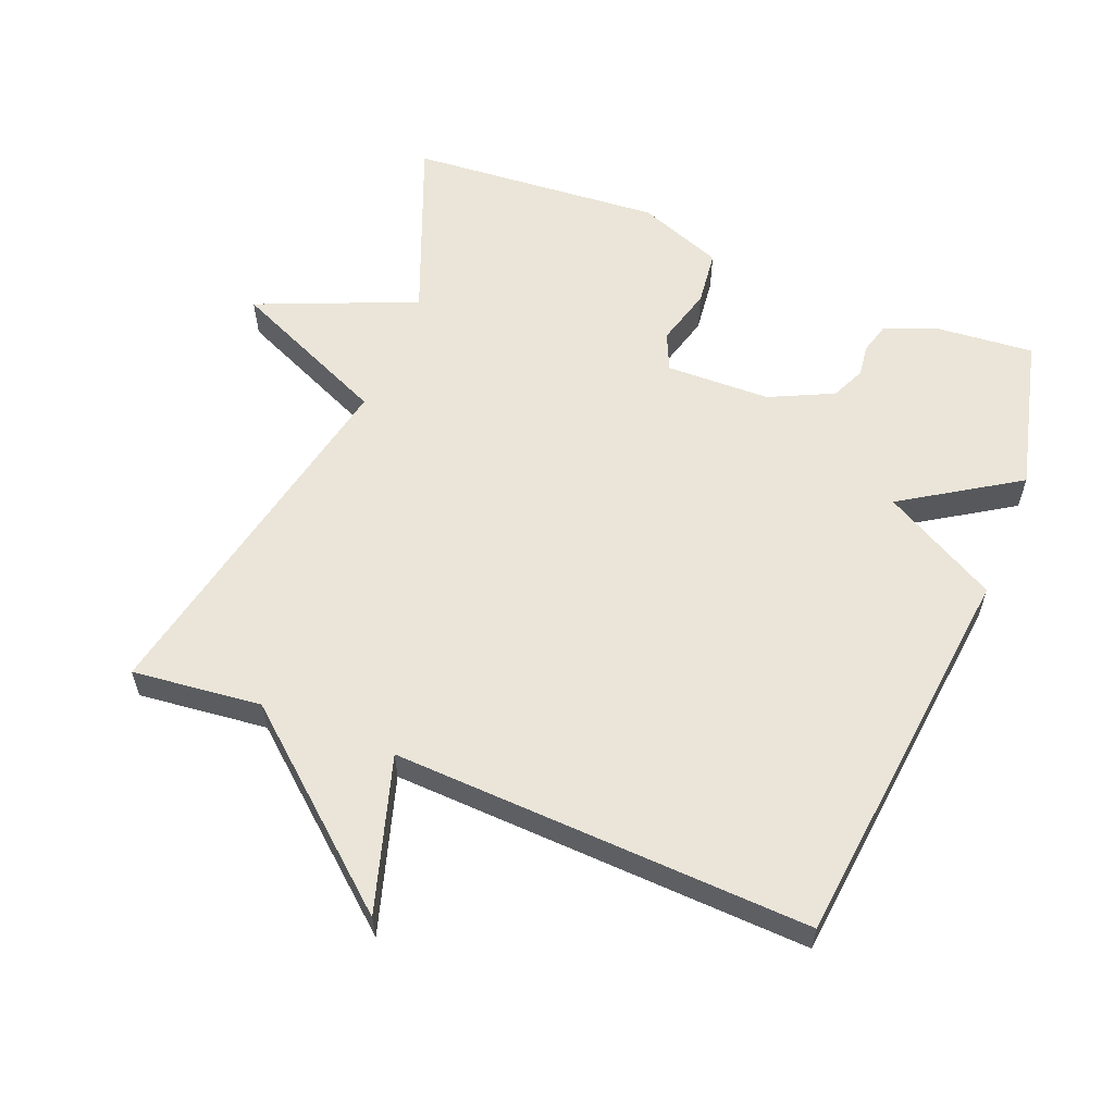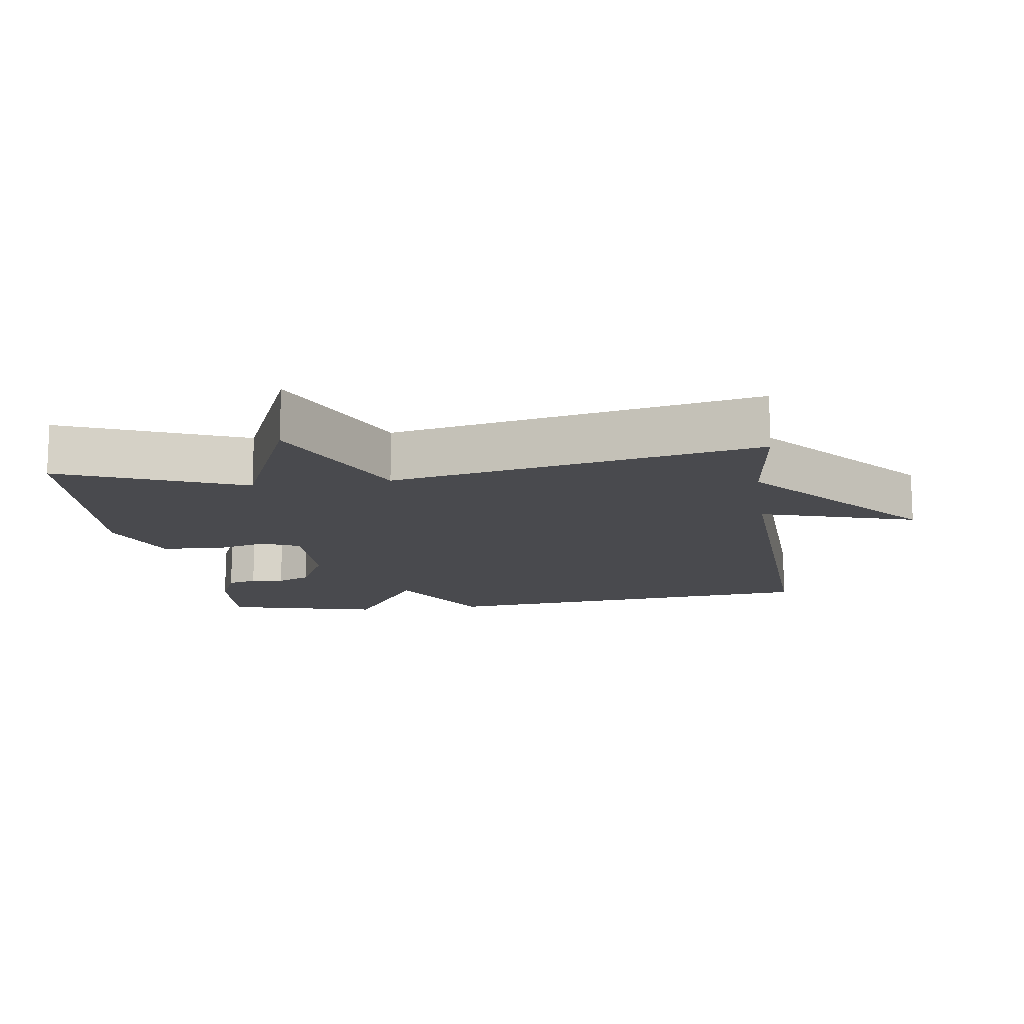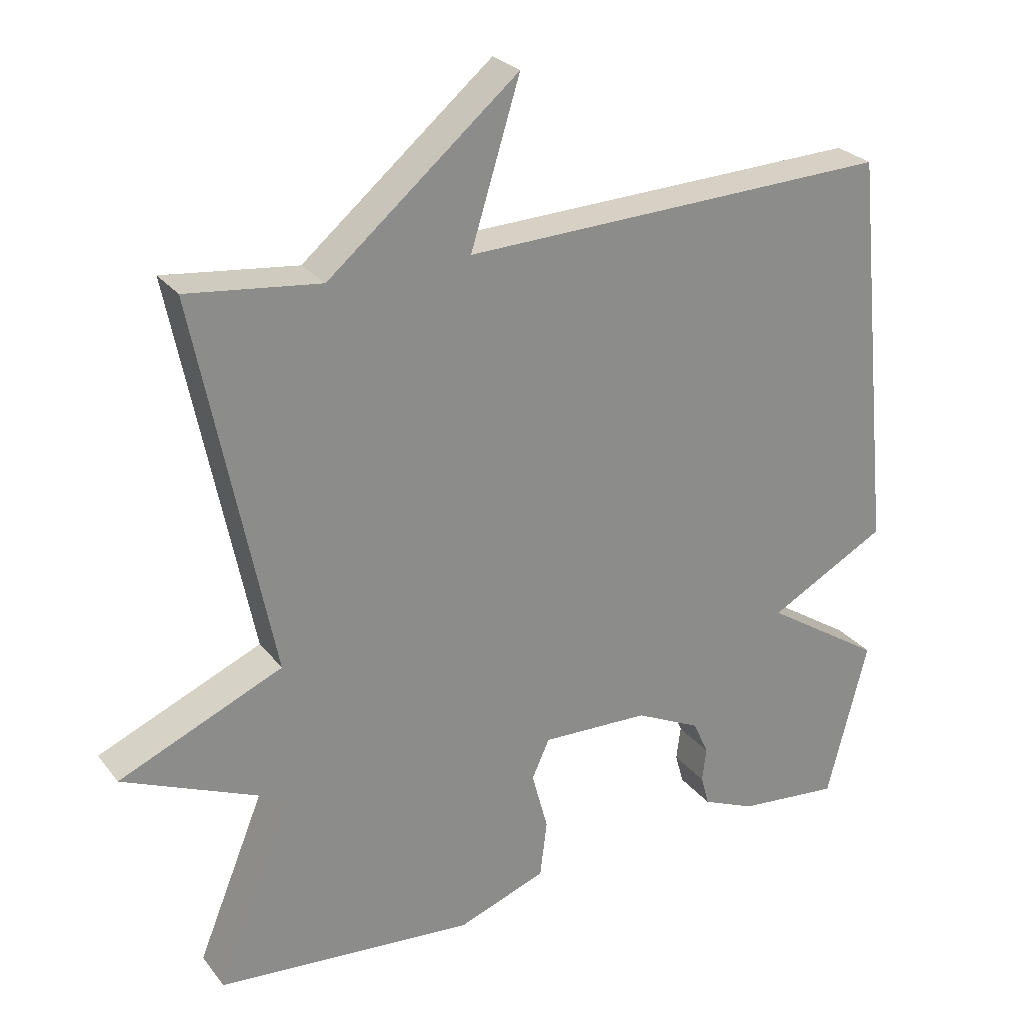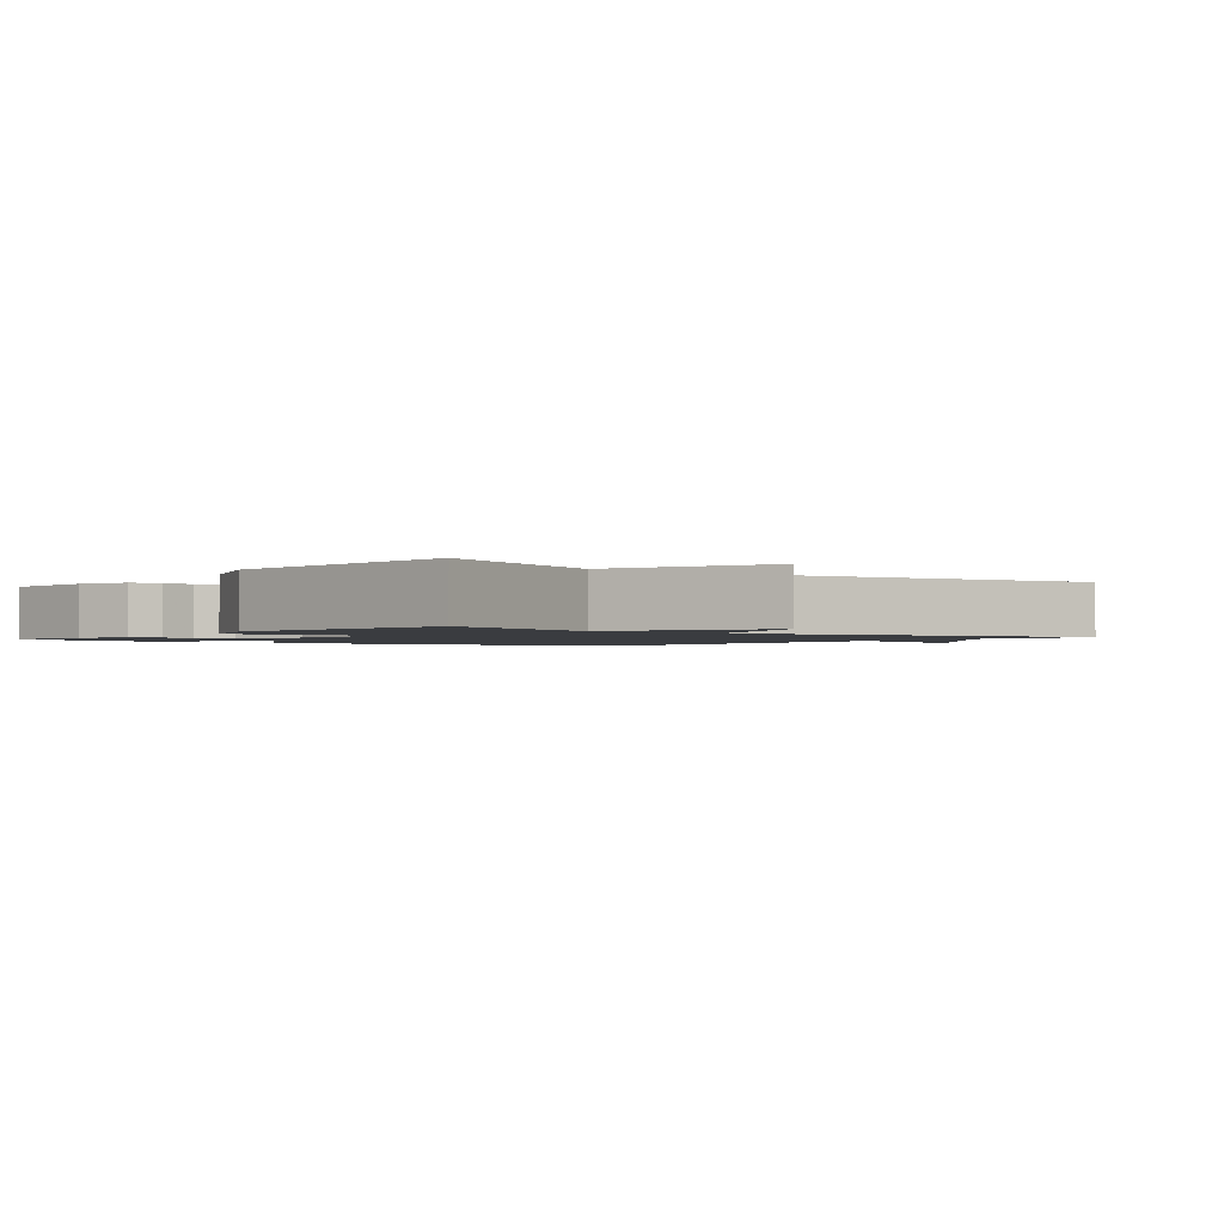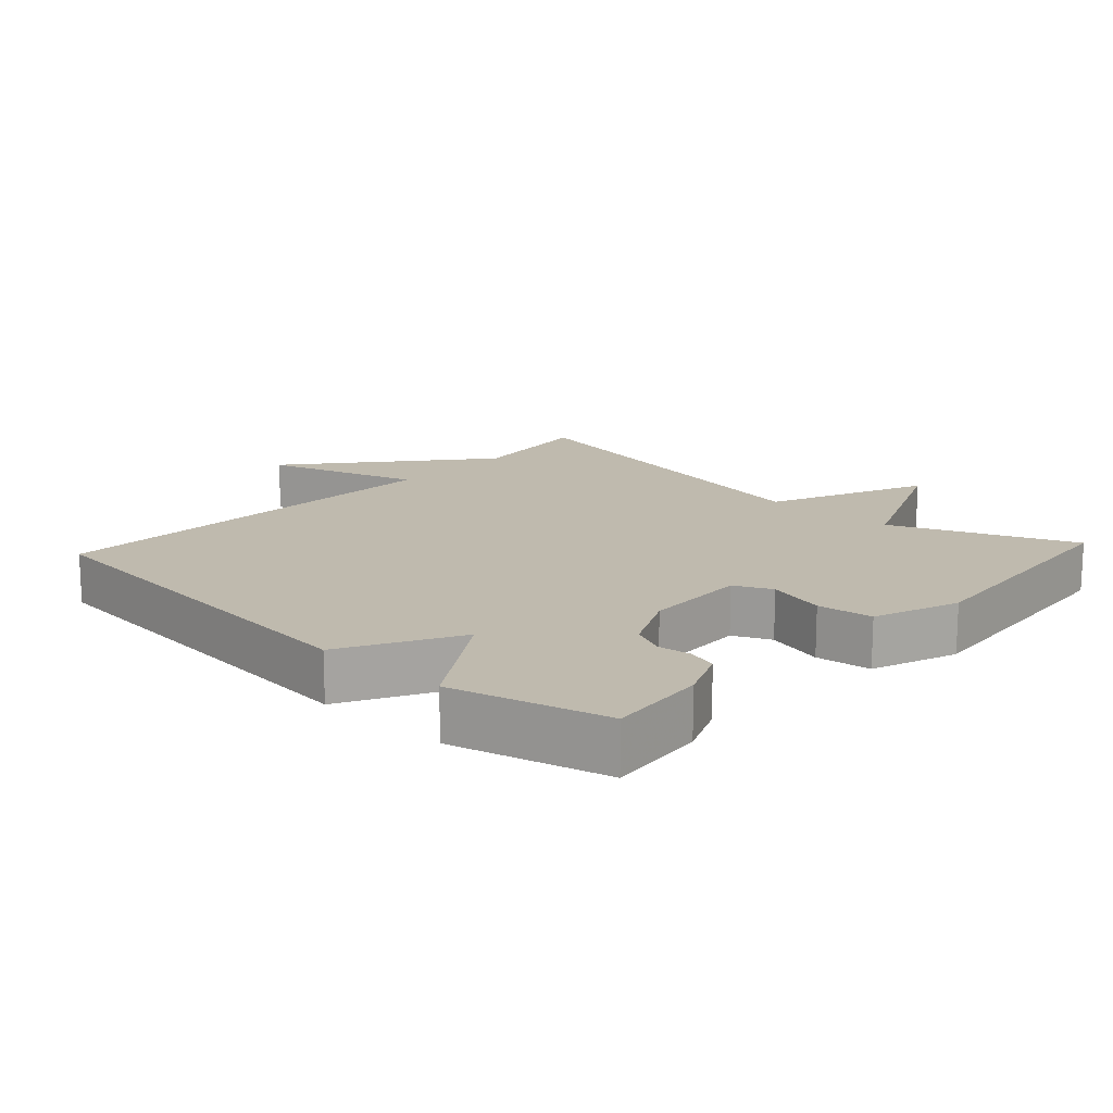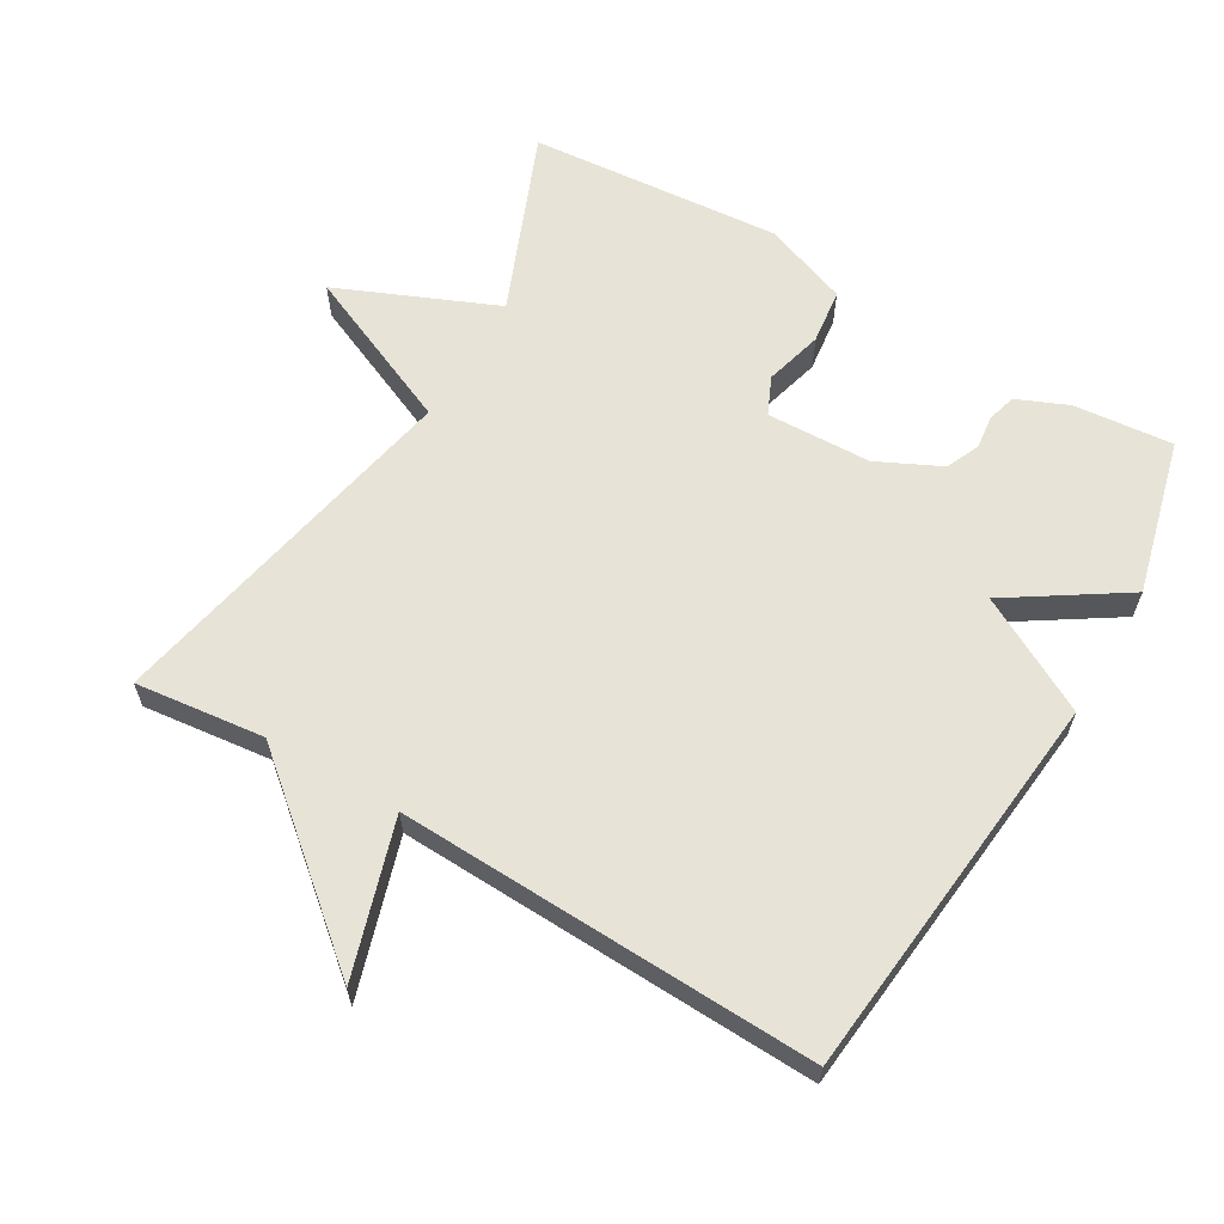
<metadata>
{"format":"obj","ext":"obj","renderer":"f3d","projection":"perspective","resolution":1024,"background":"white","views":[{"elev":59.0,"azim":22.2,"up":"+Y"},{"elev":-13.4,"azim":-81.8,"up":"+Y"},{"elev":26.4,"azim":-29.2,"up":"+Z"},{"elev":-1.6,"azim":-128.6,"up":"+Y"},{"elev":15.7,"azim":132.6,"up":"+Y"},{"elev":62.6,"azim":30.4,"up":"+Y"}]}
</metadata>
<code>
v -0.5 0.07 -0.5
v -0.392 0.07 -0.235
v -0.624 0.07 -0.136
v -0.392 0.07 -0.035
v -0.5 0.07 0.5
v -0.311 0.07 0.478
v -0.041 0.07 0.704
v -0.111 0.07 0.478
v 0.5 0.07 0.5
v 0.558 0.07 -0.073
v 0.39 0.07 -0.164
v 0.558 0.07 -0.273
v 0.5 0.07 -0.5
v 0.355 0.07 -0.486
v 0.28 0.07 -0.454
v 0.268 0.07 -0.411
v 0.274 0.07 -0.363
v 0.252 0.07 -0.314
v 0.159 0.07 -0.269
v 0.006 0.07 -0.264
v -0.019 0.07 -0.319
v 0.004 0.07 -0.404
v -0.006 0.07 -0.485
v -0.131 0.07 -0.531
v -0.5 0 -0.5
v -0.392 0 -0.235
v -0.624 0 -0.136
v -0.392 0 -0.035
v -0.5 0 0.5
v -0.311 0 0.478
v -0.041 0 0.704
v -0.111 0 0.478
v 0.5 0 0.5
v 0.558 0 -0.073
v 0.39 0 -0.164
v 0.558 0 -0.273
v 0.5 0 -0.5
v 0.355 0 -0.486
v 0.28 0 -0.454
v 0.268 0 -0.411
v 0.274 0 -0.363
v 0.252 0 -0.314
v 0.159 0 -0.269
v 0.006 0 -0.264
v -0.019 0 -0.319
v 0.004 0 -0.404
v -0.006 0 -0.485
v -0.131 0 -0.531
f 24 1 2
f 23 24 2
f 22 23 2
f 21 22 2
f 2 3 4
f 21 2 4
f 20 21 4
f 4 5 6
f 20 4 6
f 19 20 6
f 18 19 6
f 15 16 17
f 14 15 17
f 13 14 17
f 12 13 17
f 11 12 17
f 11 17 18
f 8 9 10 11
f 8 11 18 6
f 6 7 8
f 26 25 48
f 26 48 47
f 26 47 46
f 26 46 45
f 28 27 26
f 28 26 45
f 28 45 44
f 30 29 28
f 30 28 44
f 30 44 43
f 30 43 42
f 41 40 39
f 41 39 38
f 41 38 37
f 41 37 36
f 41 36 35
f 42 41 35
f 35 34 33 32
f 30 42 35 32
f 32 31 30
f 1 25 26 2
f 2 26 27 3
f 3 27 28 4
f 4 28 29 5
f 5 29 30 6
f 6 30 31 7
f 7 31 32 8
f 8 32 33 9
f 9 33 34 10
f 10 34 35 11
f 11 35 36 12
f 12 36 37 13
f 13 37 38 14
f 14 38 39 15
f 15 39 40 16
f 16 40 41 17
f 17 41 42 18
f 18 42 43 19
f 19 43 44 20
f 20 44 45 21
f 21 45 46 22
f 22 46 47 23
f 23 47 48 24
f 24 48 25 1

</code>
